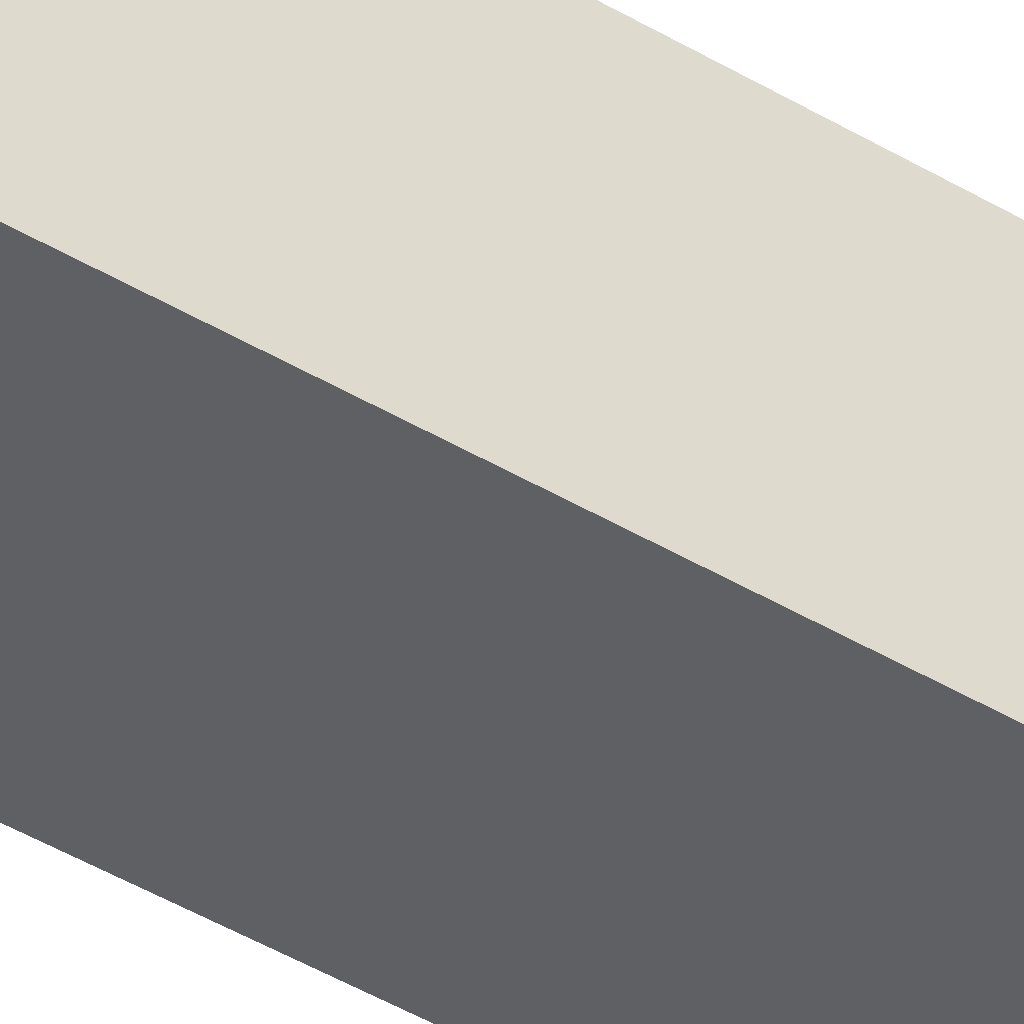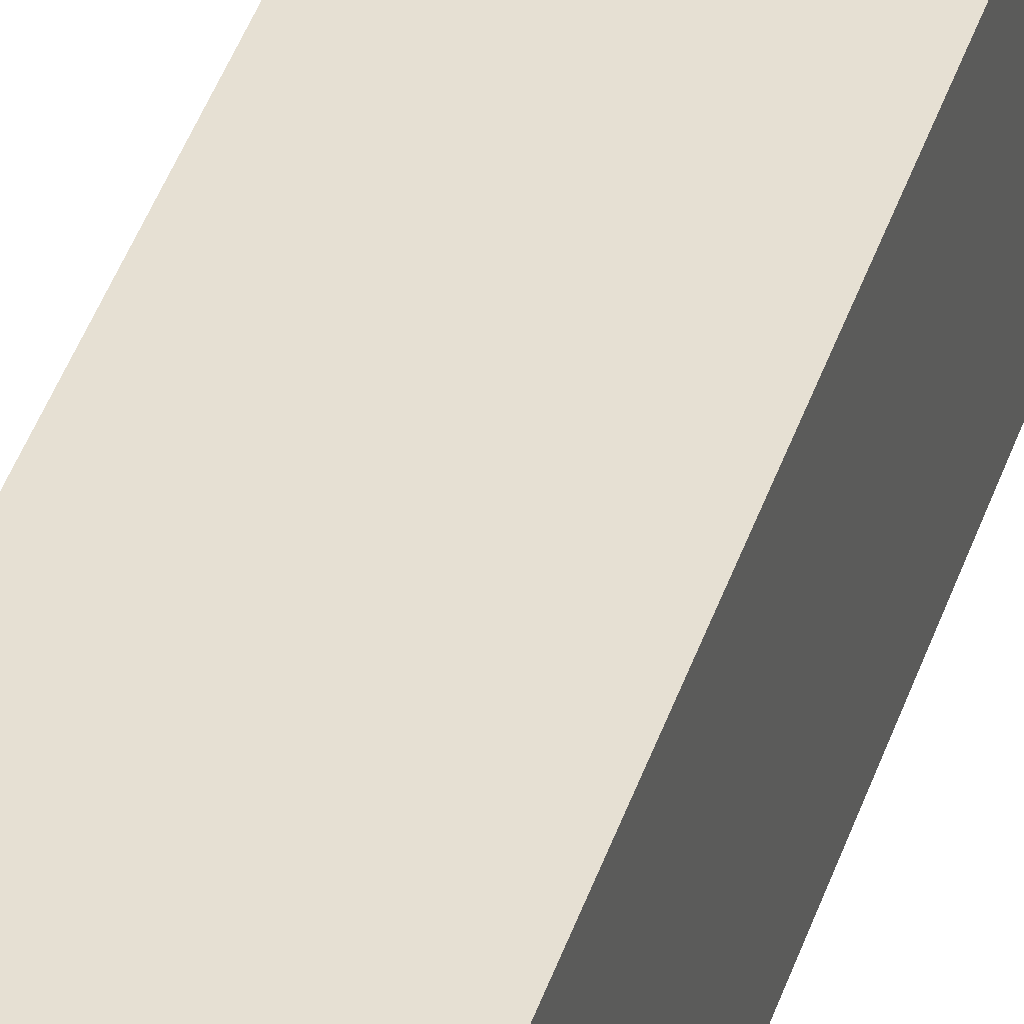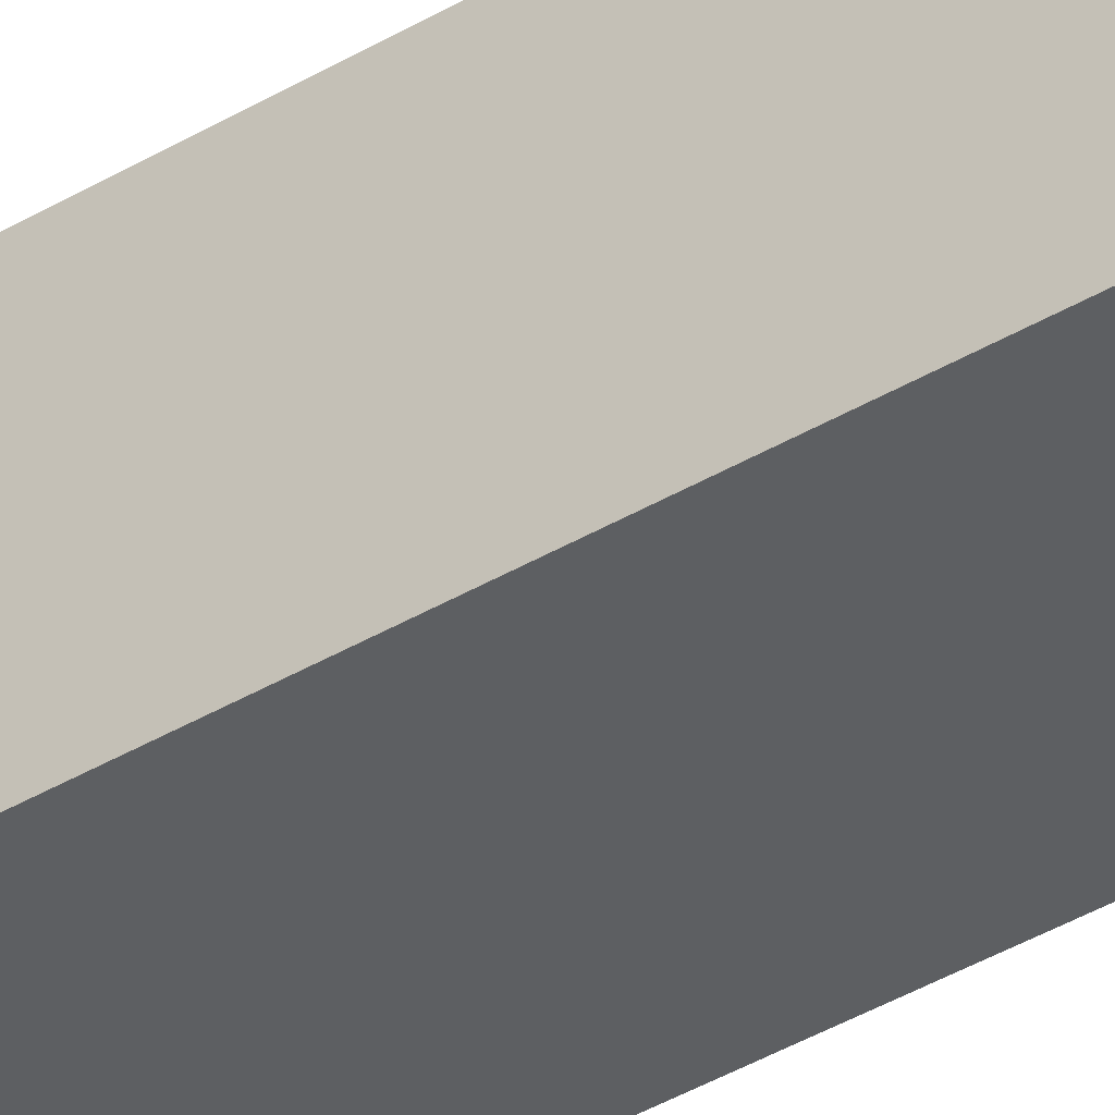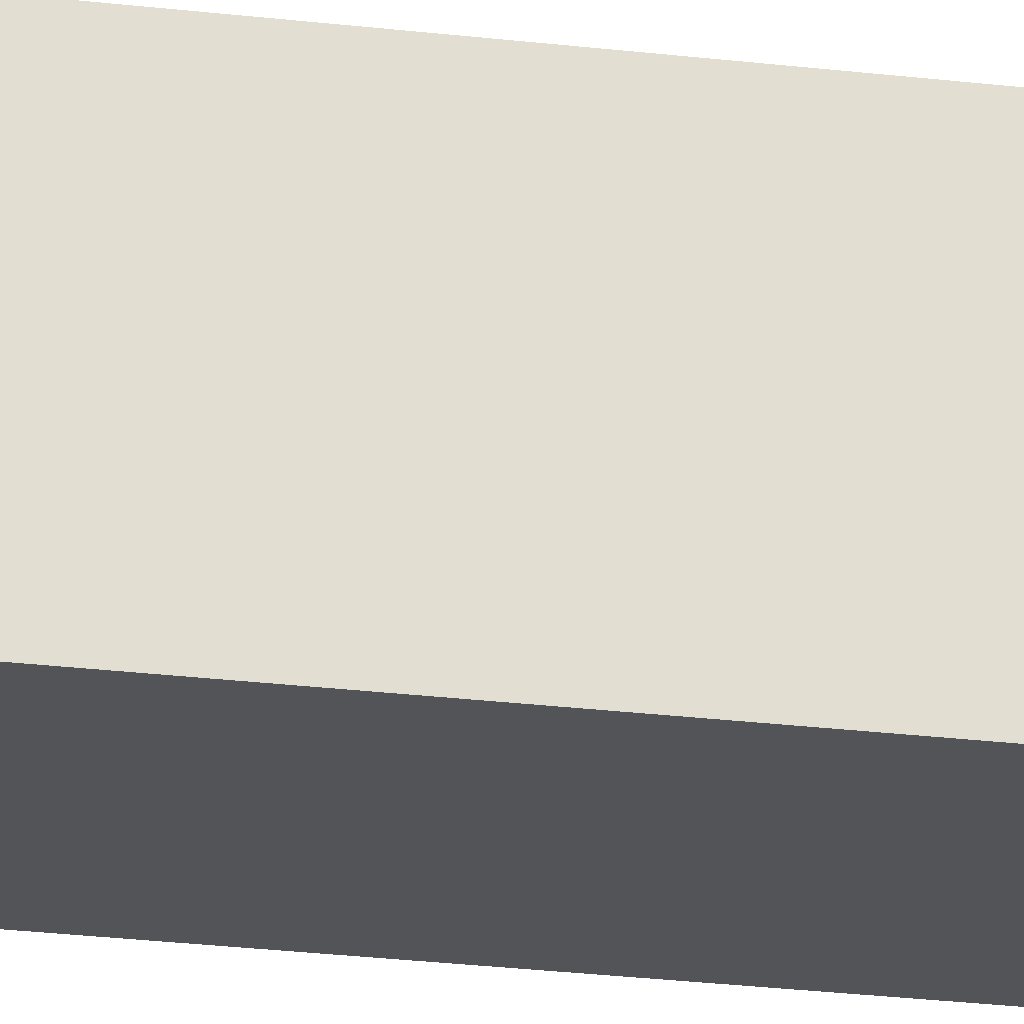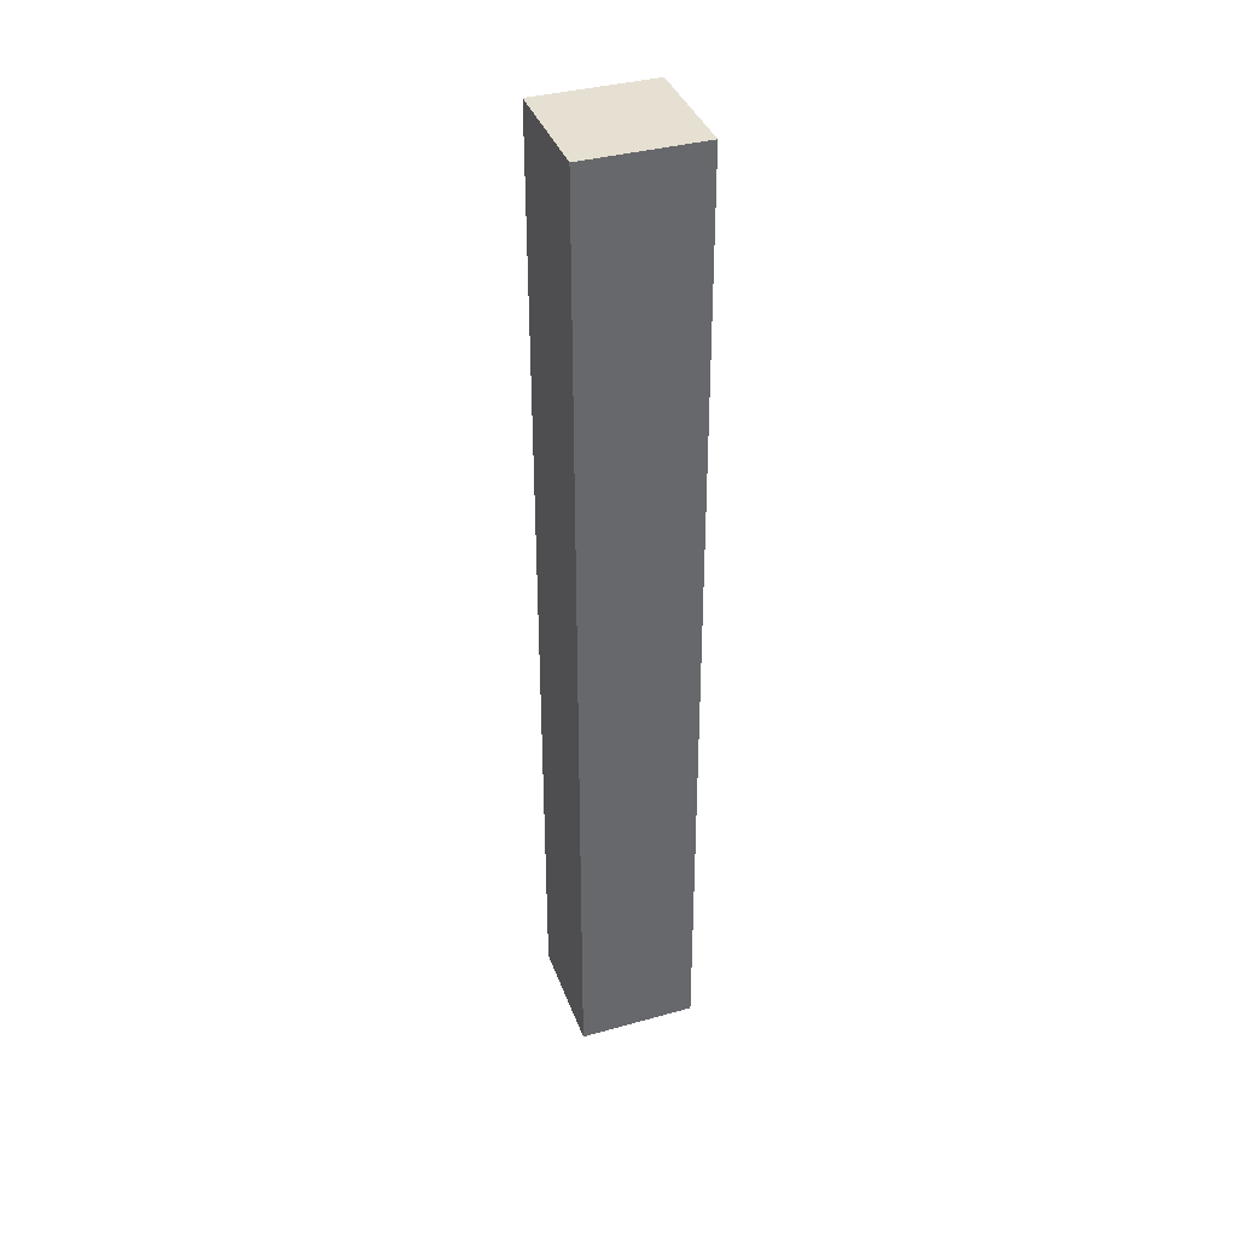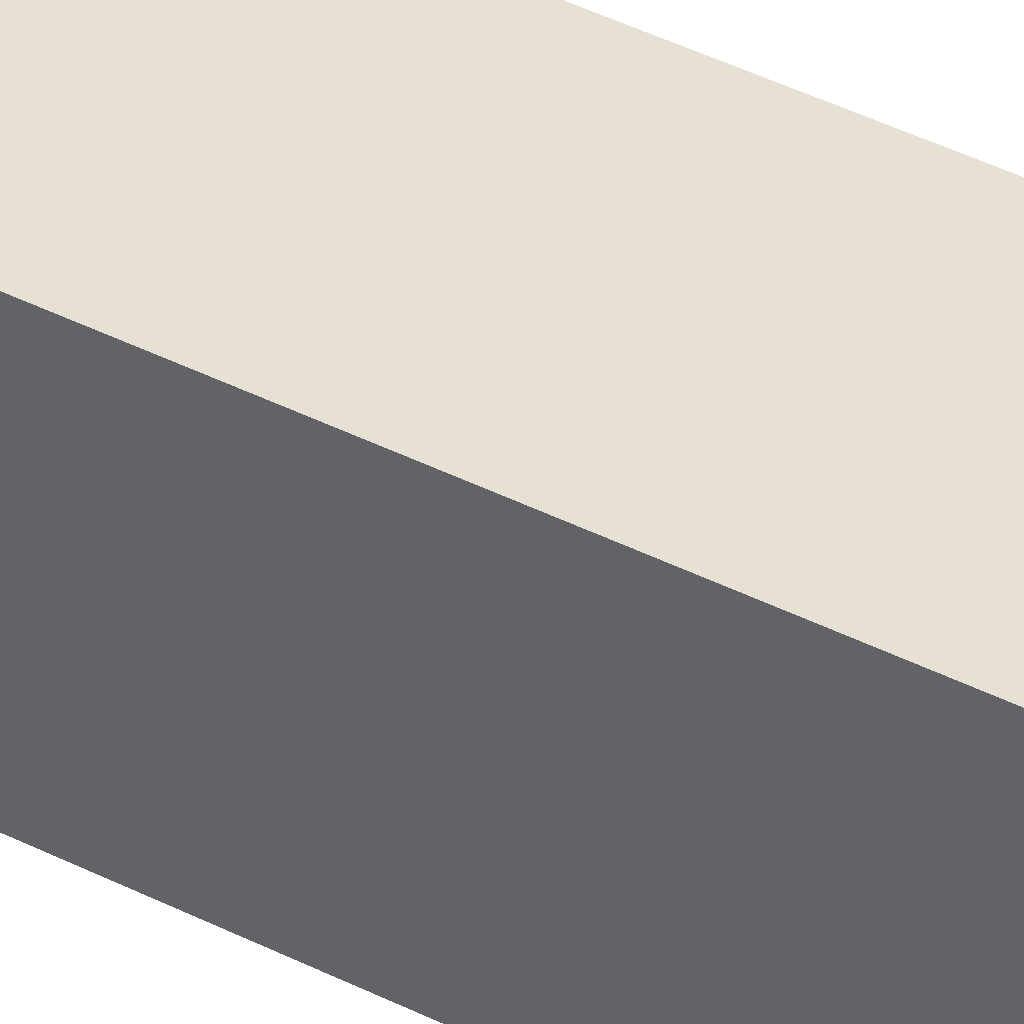
<metadata>
{"format":"obj","ext":"obj","renderer":"f3d","projection":"perspective","resolution":1024,"background":"white","views":[{"elev":-42.9,"azim":-125.7,"up":"+Z"},{"elev":38.3,"azim":-163.6,"up":"+Z"},{"elev":-39.5,"azim":-53.4,"up":"+Z"},{"elev":-23.0,"azim":77.9,"up":"+Z"},{"elev":38.5,"azim":-109.2,"up":"+Y"},{"elev":38.7,"azim":-56.9,"up":"+Z"}]}
</metadata>
<code>
o Component_1_4/Component_1/mesh1/mesh1-geometry#mesh1-geometry
v 0.5341 -0.7309 0.2832
v 0.4093 -0.7309 0.4081
v 0.4093 -0.7309 0.2832
v 0.5341 -0.7309 0.4081
v 0.4093 0.3093 0.2832
v 0.5341 0.3093 0.4081
v 0.4093 0.3093 0.4081
v 0.5341 0.3093 0.2832
f 1 2 3
f 2 1 4
f 3 2 1
f 4 1 2
f 2 5 3
f 3 5 2
f 5 1 3
f 3 1 5
f 1 6 4
f 4 6 1
f 6 2 4
f 4 2 6
f 5 2 7
f 7 2 5
f 1 5 8
f 8 5 1
f 6 1 8
f 8 1 6
f 2 6 7
f 7 6 2
f 6 5 7
f 7 5 6
f 5 6 8
f 8 6 5

</code>
